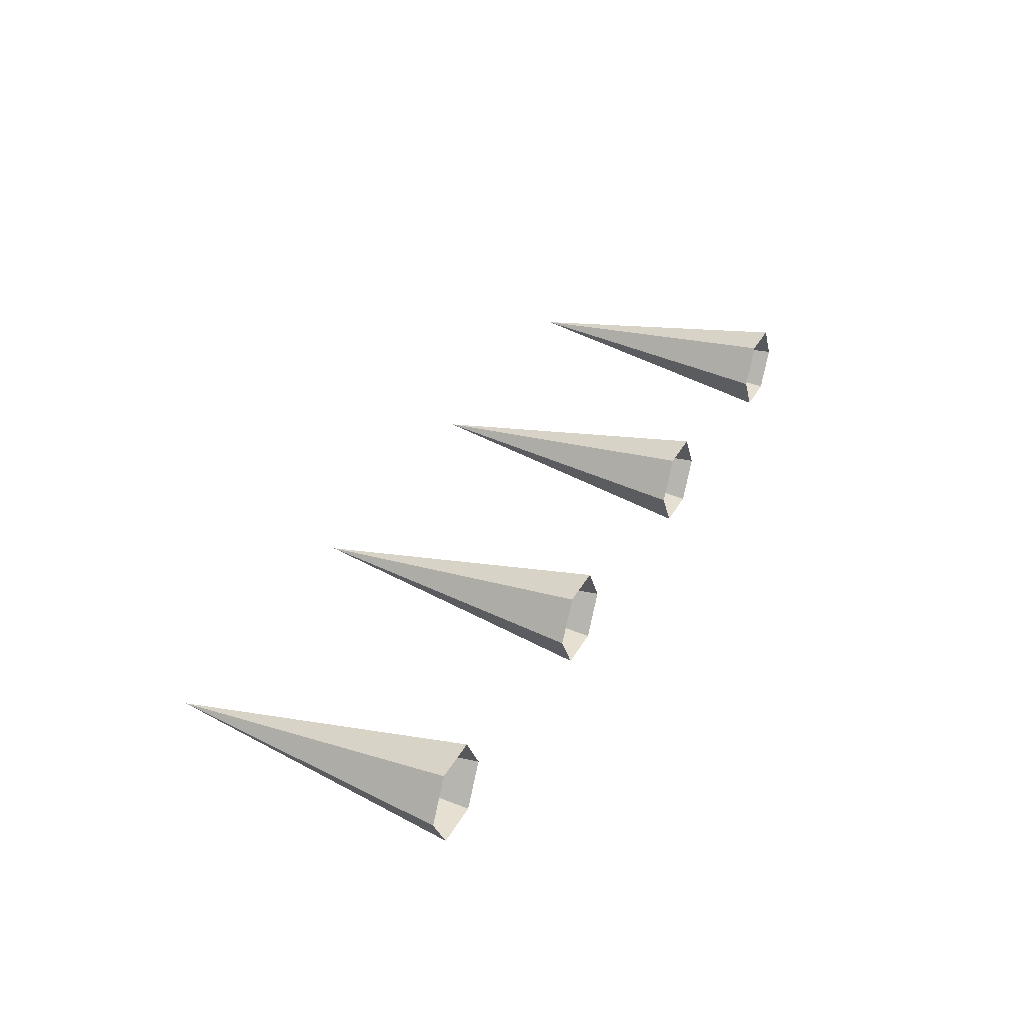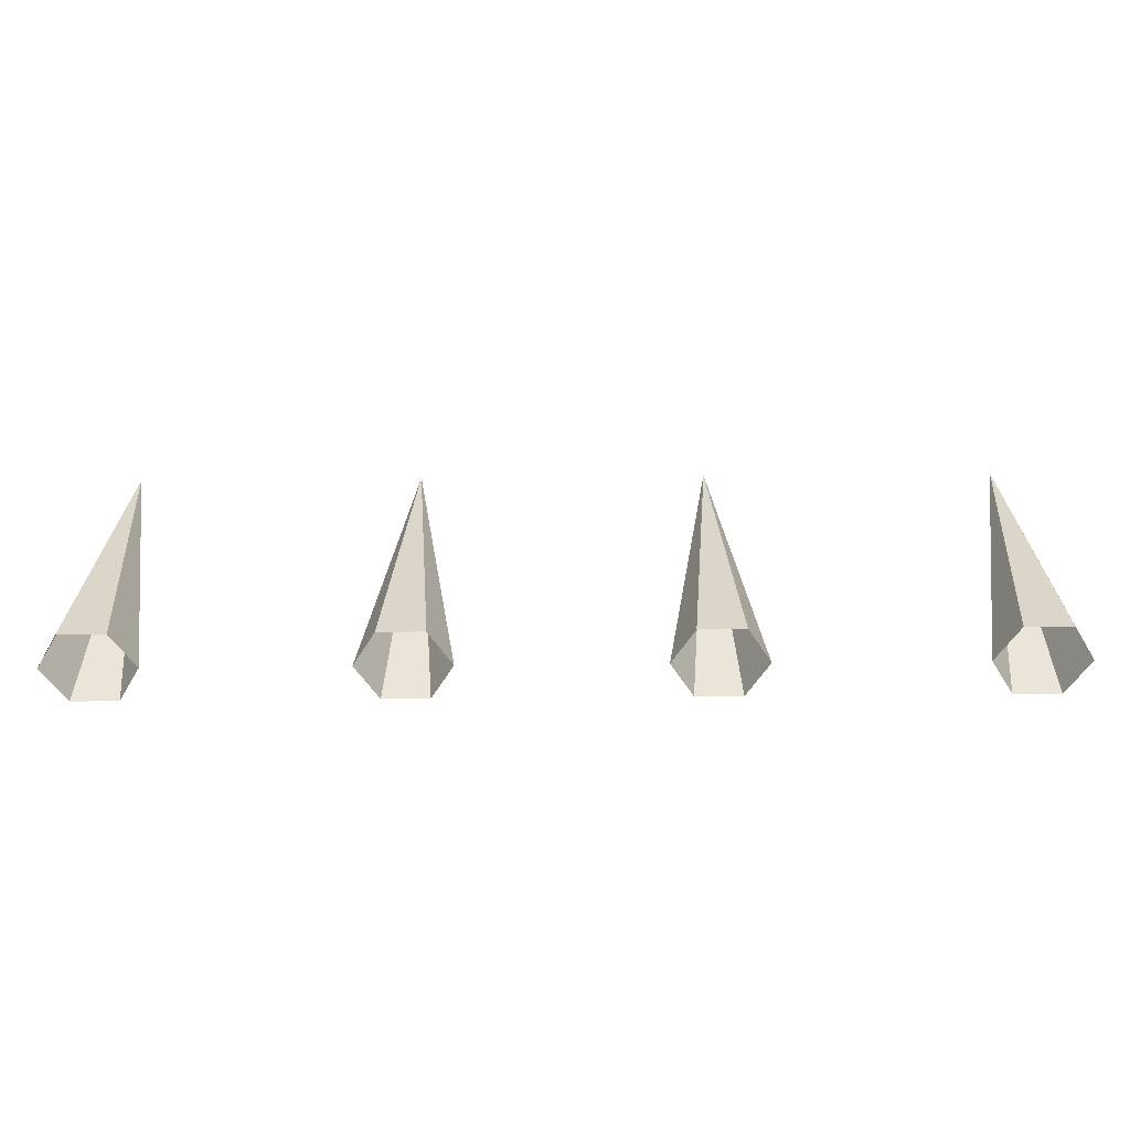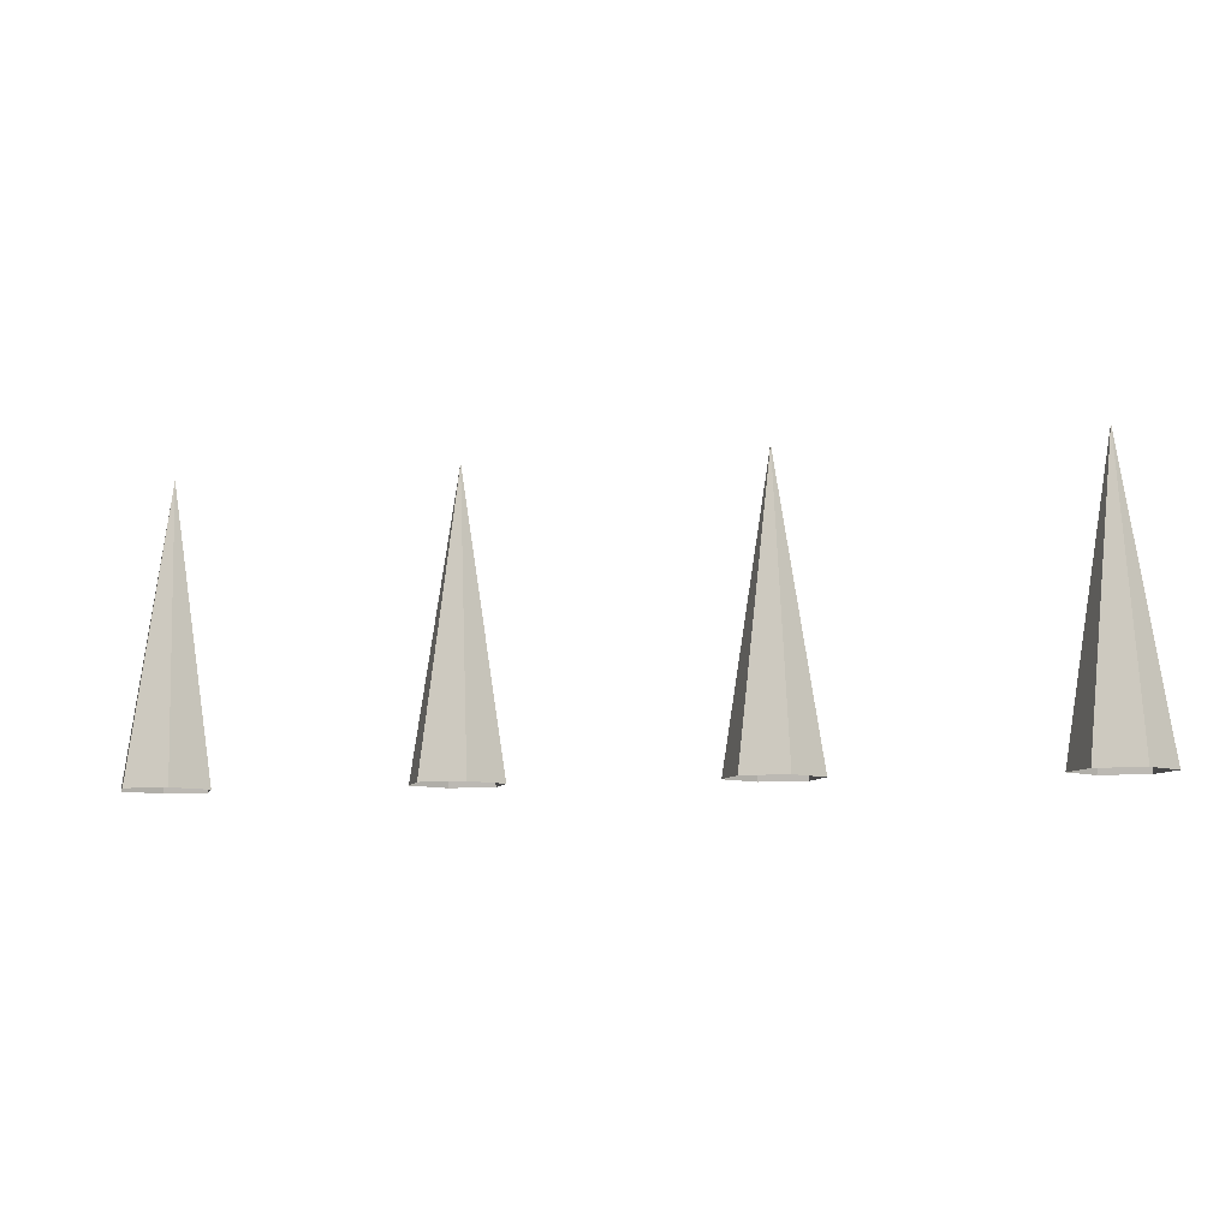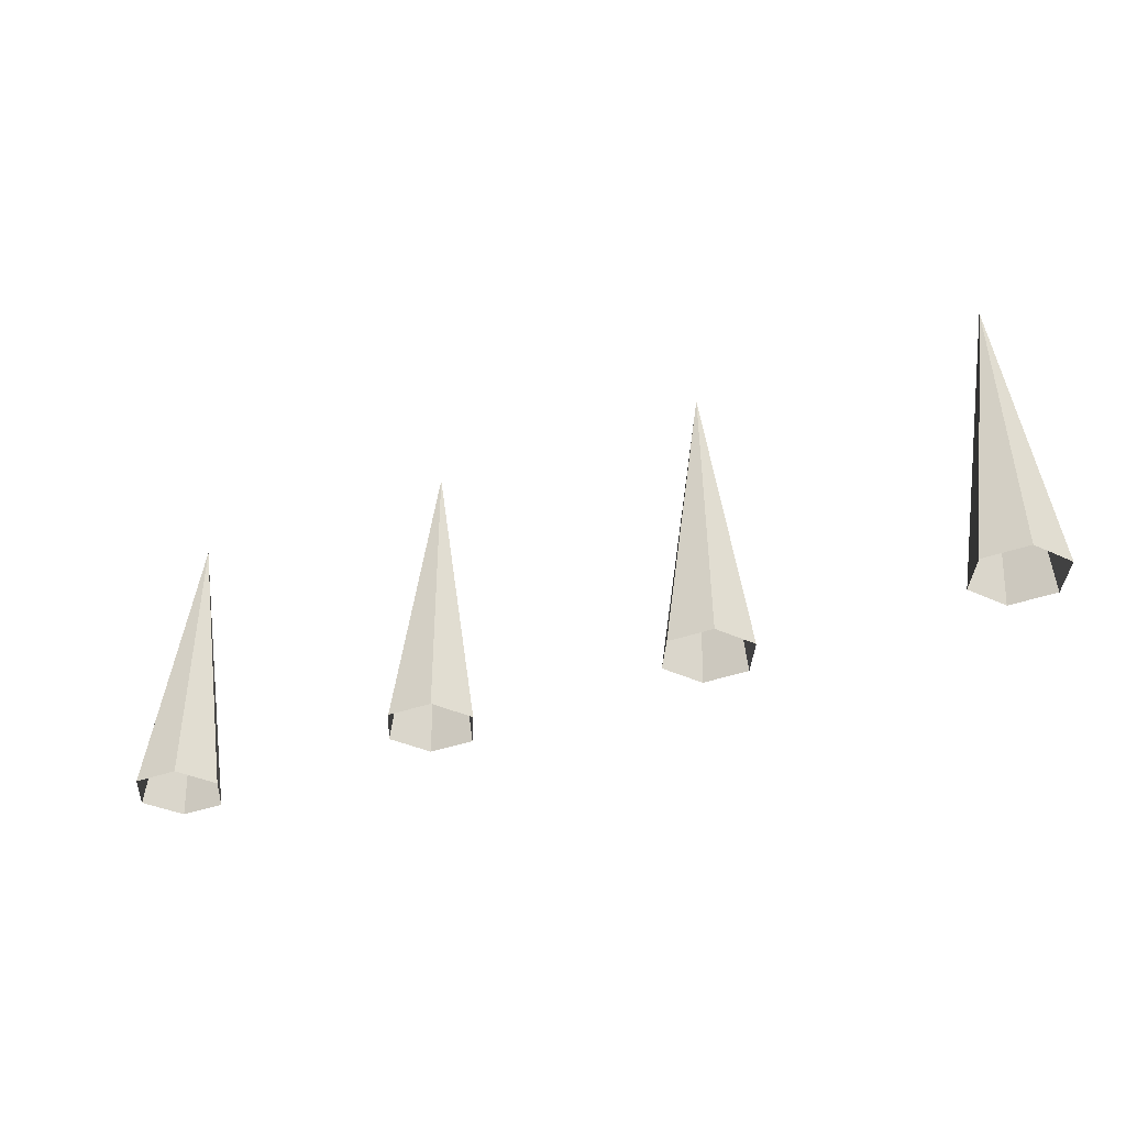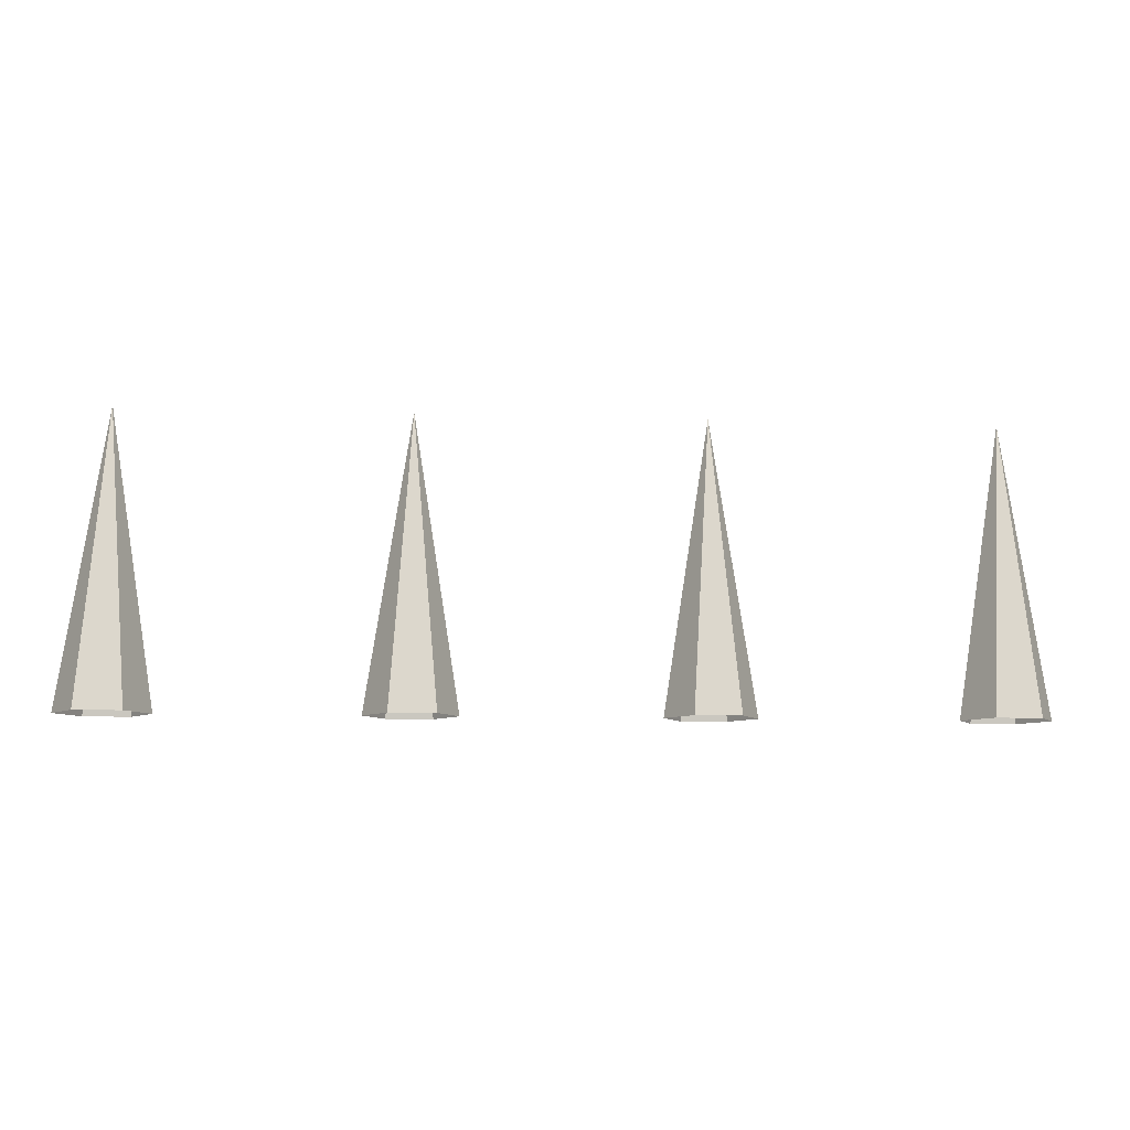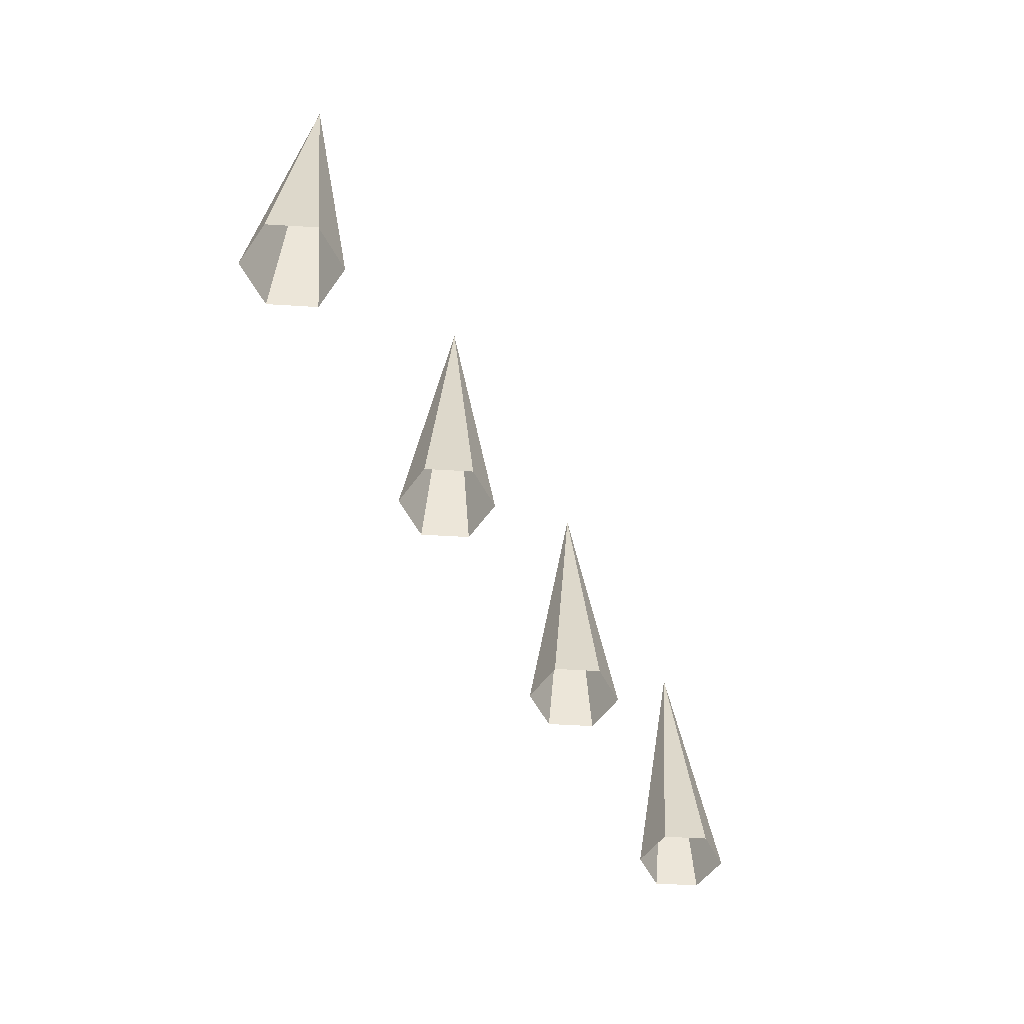
<metadata>
{"format":"obj","ext":"obj","renderer":"f3d","projection":"perspective","resolution":1024,"background":"white","views":[{"elev":34.3,"azim":-64.9,"up":"+Z"},{"elev":-52.1,"azim":0.6,"up":"+Y"},{"elev":-8.5,"azim":15.6,"up":"+Y"},{"elev":-34.3,"azim":-153.1,"up":"+Y"},{"elev":-8.7,"azim":-6.3,"up":"+Y"},{"elev":-51.6,"azim":116.2,"up":"+Y"}]}
</metadata>
<code>
g HURDLE_WEDGE1
v 1.492 3.127 -0.9159
v 1.246 -6.743e-08 -1.342
v 1.738 -5.277e-08 -1.342
v 1.492 3.127 -0.9159
v 1.246 -6.743e-08 -0.4898
v 0.9999 -7.476e-08 -0.9159
v 1.492 3.127 -0.9159
v 1.738 -5.277e-08 -1.342
v 1.984 -4.543e-08 -0.9159
v -4.625 3.127 -0.9159
v -4.871 -6.743e-08 -1.342
v -4.379 -5.277e-08 -1.342
v -4.625 3.127 -0.9159
v -4.871 -6.743e-08 -0.4898
v -5.117 -7.476e-08 -0.9159
v -4.625 3.127 -0.9159
v -4.379 -5.277e-08 -1.342
v -4.133 -4.543e-08 -0.9159
v -4.625 3.127 -0.9159
v -4.379 -5.277e-08 -0.4898
v -4.871 -6.743e-08 -0.4898
v -4.625 3.127 -0.9159
v -4.133 -4.543e-08 -0.9159
v -4.379 -5.277e-08 -0.4898
v -4.625 3.127 -0.9159
v -5.117 -7.476e-08 -0.9159
v -4.871 -6.743e-08 -1.342
v -1.575 3.127 -0.9159
v -1.821 -6.743e-08 -1.342
v -1.329 -5.277e-08 -1.342
v -1.575 3.127 -0.9159
v -1.821 -6.743e-08 -0.4898
v -2.067 -7.476e-08 -0.9159
v -1.575 3.127 -0.9159
v -1.329 -5.277e-08 -1.342
v -1.083 -4.543e-08 -0.9159
v 1.492 3.127 -0.9159
v 1.738 -5.277e-08 -0.4898
v 1.246 -6.743e-08 -0.4898
v -1.575 3.127 -0.9159
v -1.329 -5.277e-08 -0.4898
v -1.821 -6.743e-08 -0.4898
v 1.492 3.127 -0.9159
v 1.984 -4.543e-08 -0.9159
v 1.738 -5.277e-08 -0.4898
v -1.575 3.127 -0.9159
v -1.083 -4.543e-08 -0.9159
v -1.329 -5.277e-08 -0.4898
v -1.575 3.127 -0.9159
v -2.067 -7.476e-08 -0.9159
v -1.821 -6.743e-08 -1.342
v 1.492 3.127 -0.9159
v 0.9999 -7.476e-08 -0.9159
v 1.246 -6.743e-08 -1.342
v 4.6 3.127 -0.9159
v 4.354 -6.743e-08 -1.342
v 4.846 -5.277e-08 -1.342
v 4.6 3.127 -0.9159
v 4.354 -6.743e-08 -0.4898
v 4.108 -7.476e-08 -0.9159
v 4.6 3.127 -0.9159
v 4.846 -5.277e-08 -1.342
v 5.093 -4.543e-08 -0.9159
v 4.6 3.127 -0.9159
v 4.846 -5.277e-08 -0.4898
v 4.354 -6.743e-08 -0.4898
v 4.6 3.127 -0.9159
v 5.093 -4.543e-08 -0.9159
v 4.846 -5.277e-08 -0.4898
v 4.6 3.127 -0.9159
v 4.108 -7.476e-08 -0.9159
v 4.354 -6.743e-08 -1.342
g HURDLE_WEDGE1_0
f 3 2 1
f 6 5 4
f 9 8 7
f 12 11 10
f 15 14 13
f 18 17 16
f 21 20 19
f 24 23 22
f 27 26 25
f 30 29 28
f 33 32 31
f 36 35 34
f 39 38 37
f 42 41 40
f 45 44 43
f 48 47 46
f 51 50 49
f 54 53 52
f 57 56 55
f 60 59 58
f 63 62 61
f 66 65 64
f 69 68 67
f 72 71 70

</code>
